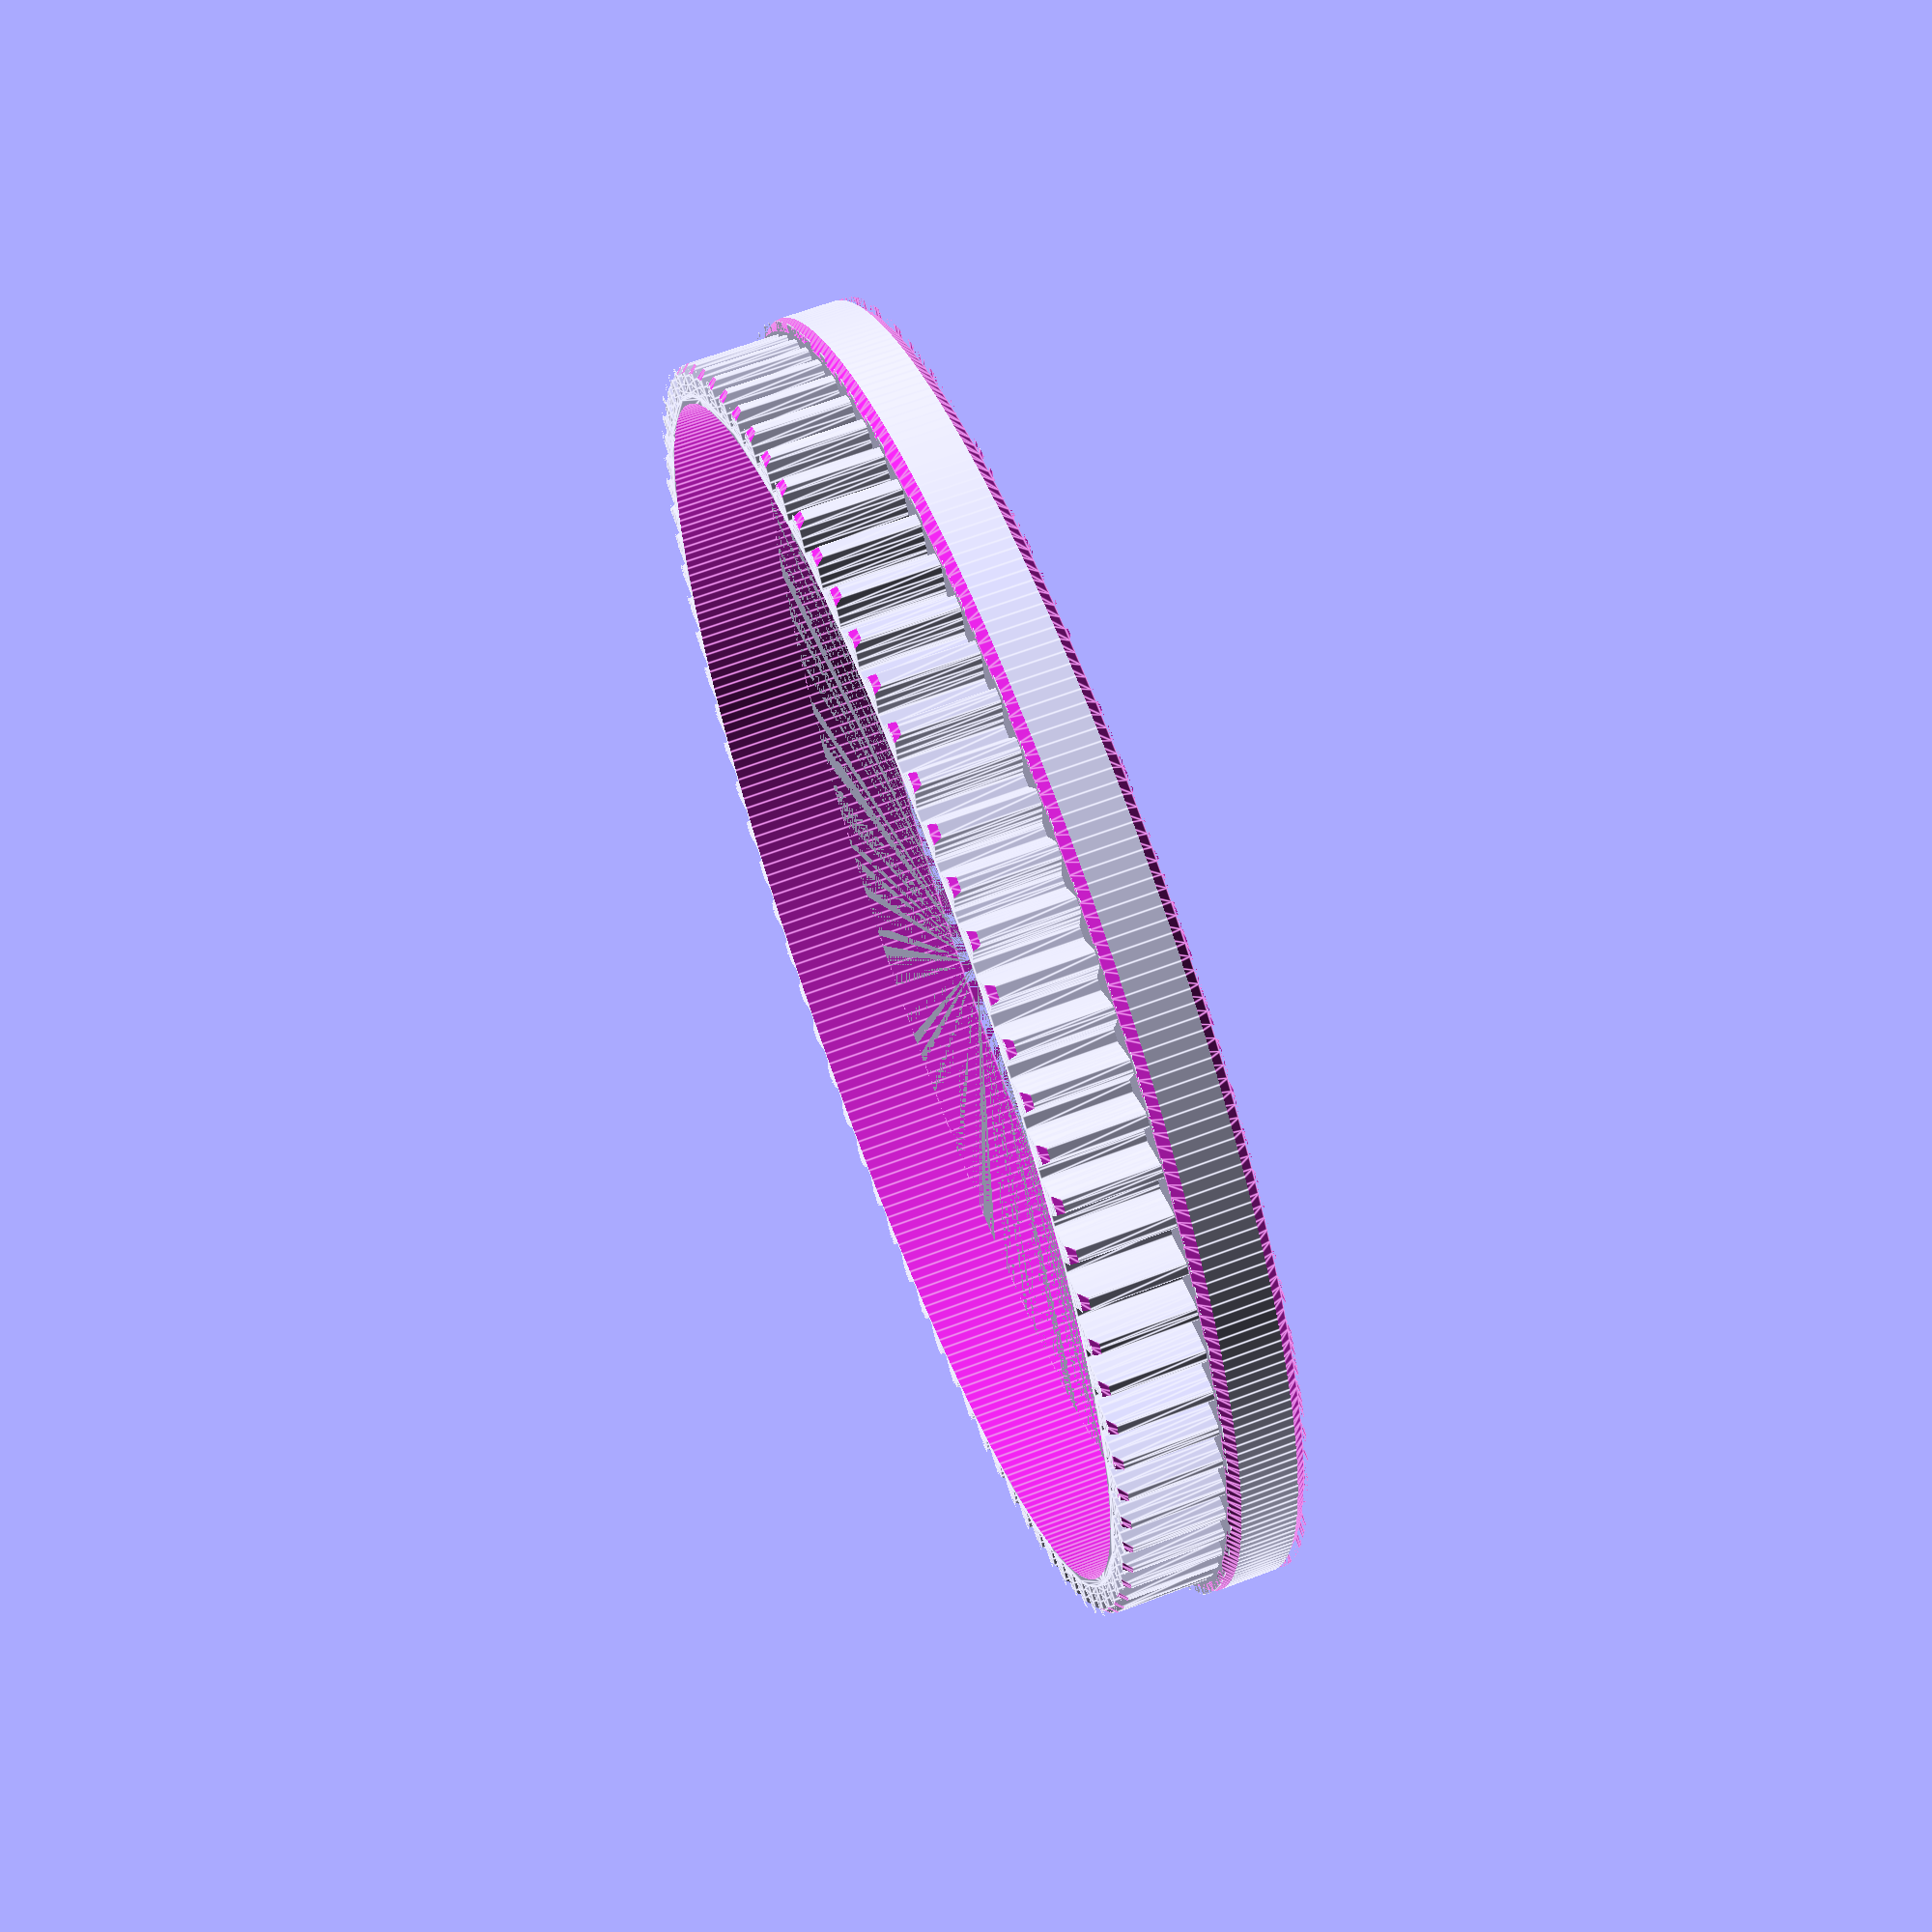
<openscad>

$fn=82*4;       // Smooth cylinders

OuterRadius        = 84.90 / 2; // These are the desired dimensions and may need to be measured and adjusted as above      
InnerRadius        = 80.2                 / 2; // These are the desired dimensions and may need to be measured and adjusted as above      

Height             = 5.0;       // The height of the housings gear ring.
GearHeight         = 8.0;       // The height of the housings gears.
InnerCutoutHeight  = 2.5;       // The cutout dimensions suit 2.62mm OD o-ring material for grip surface.         
InnerCutoutDepth   = 2.4;       // See cutout height above.        
NumberOfTeeth      = 82;        // Copied from a purchased Canon 17-40mm ring gear.
ToothBevelWidth    = 1.0;       // Make gear engagement easier.
GraspRingThickness = 3.35;      // 

// Make corrections and tweaks due to systematic printing errors
OuterCorrection        = 1.005;
InnerCorrection        = 0.9900373599;
CorrectedOuterRadius   = OuterRadius * OuterCorrection;        
CorrectedInnerRadius   = InnerRadius * InnerCorrection;        

union()
{
  // Upper Grasp Ring
  difference()
  {  
    graspRing();
    // Top Grasp Ring Bevel
    rotate_extrude(angle=360,convexity=10)
      polygon(points = [
        [1+CorrectedInnerRadius+1.0*GraspRingThickness,Height-GraspRingThickness/2],
        [1+CorrectedInnerRadius+0.5*GraspRingThickness,Height],
        [1+CorrectedInnerRadius+1.0*GraspRingThickness,Height]]
      );
    // bottom Grasp Ring Bevel
    rotate_extrude(angle=360,convexity=10)
      polygon(points = [
        [1+CorrectedInnerRadius+1.0*GraspRingThickness,GraspRingThickness/2],
        [1+CorrectedInnerRadius+0.5*GraspRingThickness,0],
        [1+CorrectedInnerRadius+1.0*GraspRingThickness,0]]
      );
  }
  // Gear Ring
  difference()
  {
    //Gear Ring Positioning  
    translate([0,0,Height*1.5])
    {
      gear(m = OuterCorrection, z = NumberOfTeeth, x = 0, h = GearHeight, w = 20, clearance = 0.1, center = true);
    }
    // Gear Ring Lens Clearance     
    cylinder(r = CorrectedInnerRadius, h = 2*GearHeight);
    // Bottom Gear Teeth Bevel
    rotate_extrude(angle=360,convexity=10)
      polygon(points = [
        [CorrectedOuterRadius-ToothBevelWidth,1.5*Height+GearHeight/2],
        [CorrectedOuterRadius,1.5*Height+GearHeight/2],
        [CorrectedOuterRadius,1.5*Height+GearHeight/2-ToothBevelWidth]]
      );
  }
}

module graspRing()
difference()
{
  difference()
  {
    cylinder(r = CorrectedInnerRadius+GraspRingThickness,h = Height);
    cylinder(r = CorrectedInnerRadius, h = Height);
  }
  *translate([0,0,(Height-InnerCutoutHeight)/2])
  {
    for (i = [0:120:240])
    {    
      rotate(a = i) rotate_extrude(angle=45,convexity=10)
        square([CorrectedInnerRadius+InnerCutoutDepth,InnerCutoutHeight],false);
    }    
  }  
}  

module gear(m = 1, z = 10, x = 0, h = 4, w = 20, clearance = 0.1, center = true)
{
	linear_extrude(height = h, center = center, convexity = z)
    gear2D(m, z, x, w, clearance); 
}


//==============================================================
// 2D Gear Stuff
// Courtesy of Rudolf Huttary (Parkinbot)
// https://www.thingiverse.com/thing:636119
//==============================================================

iterations = 150; // increase for enhanced resolution beware: large numbers will take lots of time!

// default values
z = 10; // teeth - beware: large numbers may take lots of time!
m = 1;  // modulus
x = 0;  // profile shift
h = 6;  // face_width	respectively axial height
w = 20; // profile angle
clearance = 0.1; // assymmetry of tool to clear tooth head and foot. For internal splines use -.1

module gear2D(m = 1, z = 10, x = 0, w = 20, clearance = 0.1)
{
  	r_wk = m*z/2 + x; 
    U = m*z*PI; 
   	dy = m;  
  	r_fkc = r_wk + dy *(1-clearance/2);  
  s = 360/iterations; 
  difference()
  {
    circle(r_fkc, $fn=300);  // workpiece
    for(i=[0:s:360])
      rotate([0, 0, -i])
      translate([-i/360*U, 0, 0])
      Rack(m, z, x, w, clearance);  // Tool
  }
}

module Rack(m = 1, z = 10, x = 0, w = 20, clearance = 0)
  {
    p = m*PI; 
    dy = 2*m;  
    dx = dy * tan(w);  
    ddx = dx/2 * clearance/2; 
    ddy = dy/2 * clearance/2; 
    r_wk = m*z/2 + x; 
    y0 = r_wk+dy; 
    y1 = r_wk+dy/2-ddy; 
    y2 = r_wk+dy/2 - ddy; 
    y3 = r_wk-dy/2 - ddy; 
    x0 = p/4-dx/2 + ddx; 
    x1 = p/4+dx/2 + ddx; 
    x2 = 3*p/4-dx/2 - ddx; 
    x3 = 3*p/4+dx/2 - ddx; 
    polygon(points = tooth(z));
    
    function tooth(z = 10) = concat([[-p, y0],[-p, y1]],  
		[for(i=[-1:z], j=[0:3]) to(i*p)[j]], [[(z+1)*p, y1], [(z+1)*p, y0]]); 
      
    function to(dx) = [[dx+x0, y2], [dx+x1, y3], [dx+x2, y3], [dx+x3, y2]]; 
}

</openscad>
<views>
elev=295.0 azim=263.3 roll=69.1 proj=p view=edges
</views>
